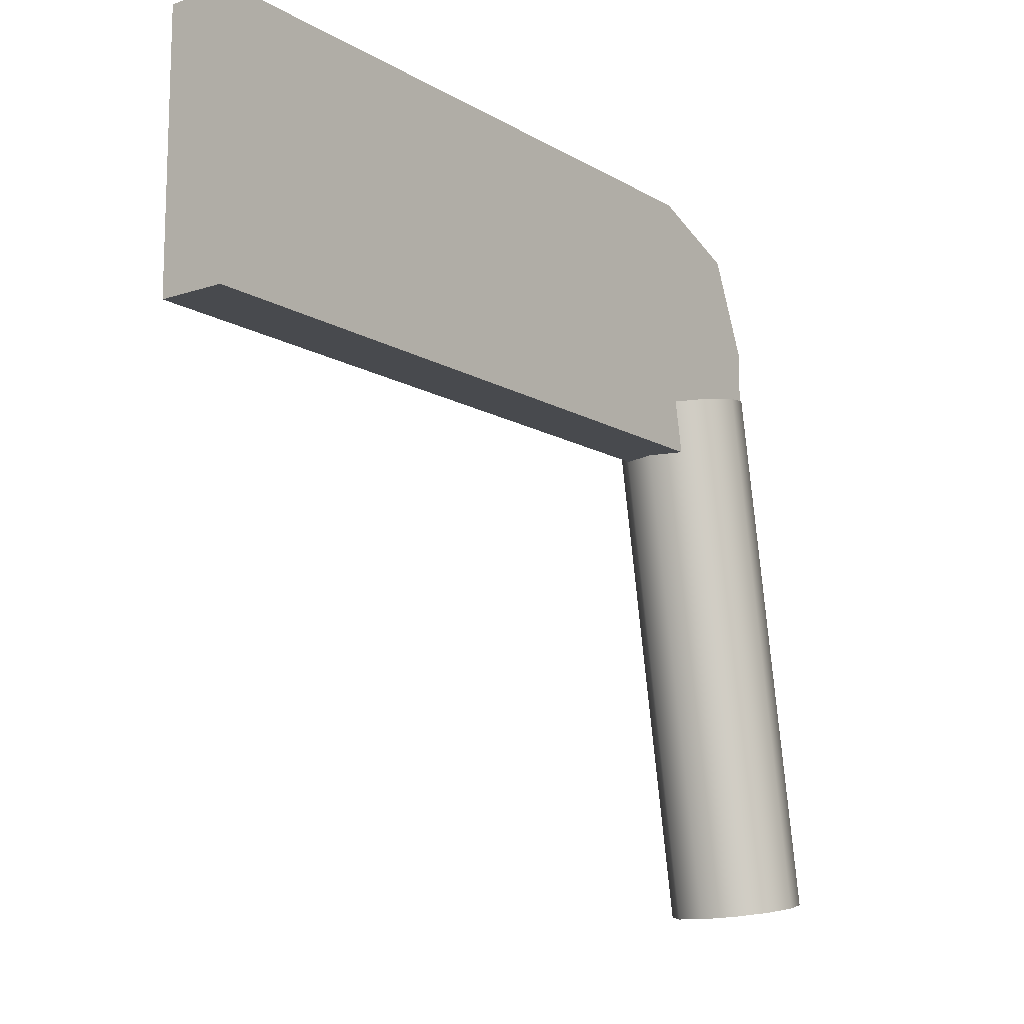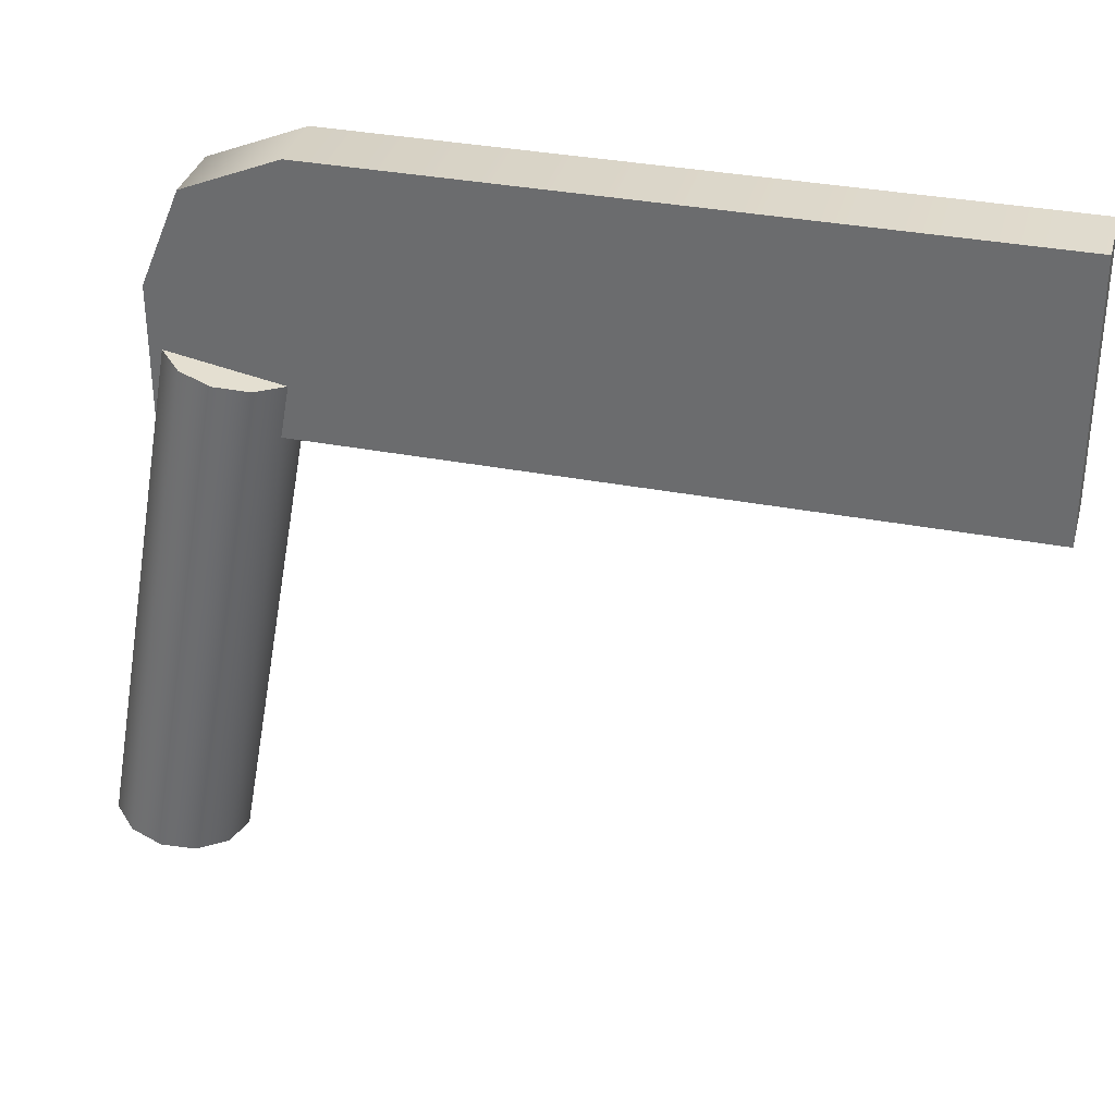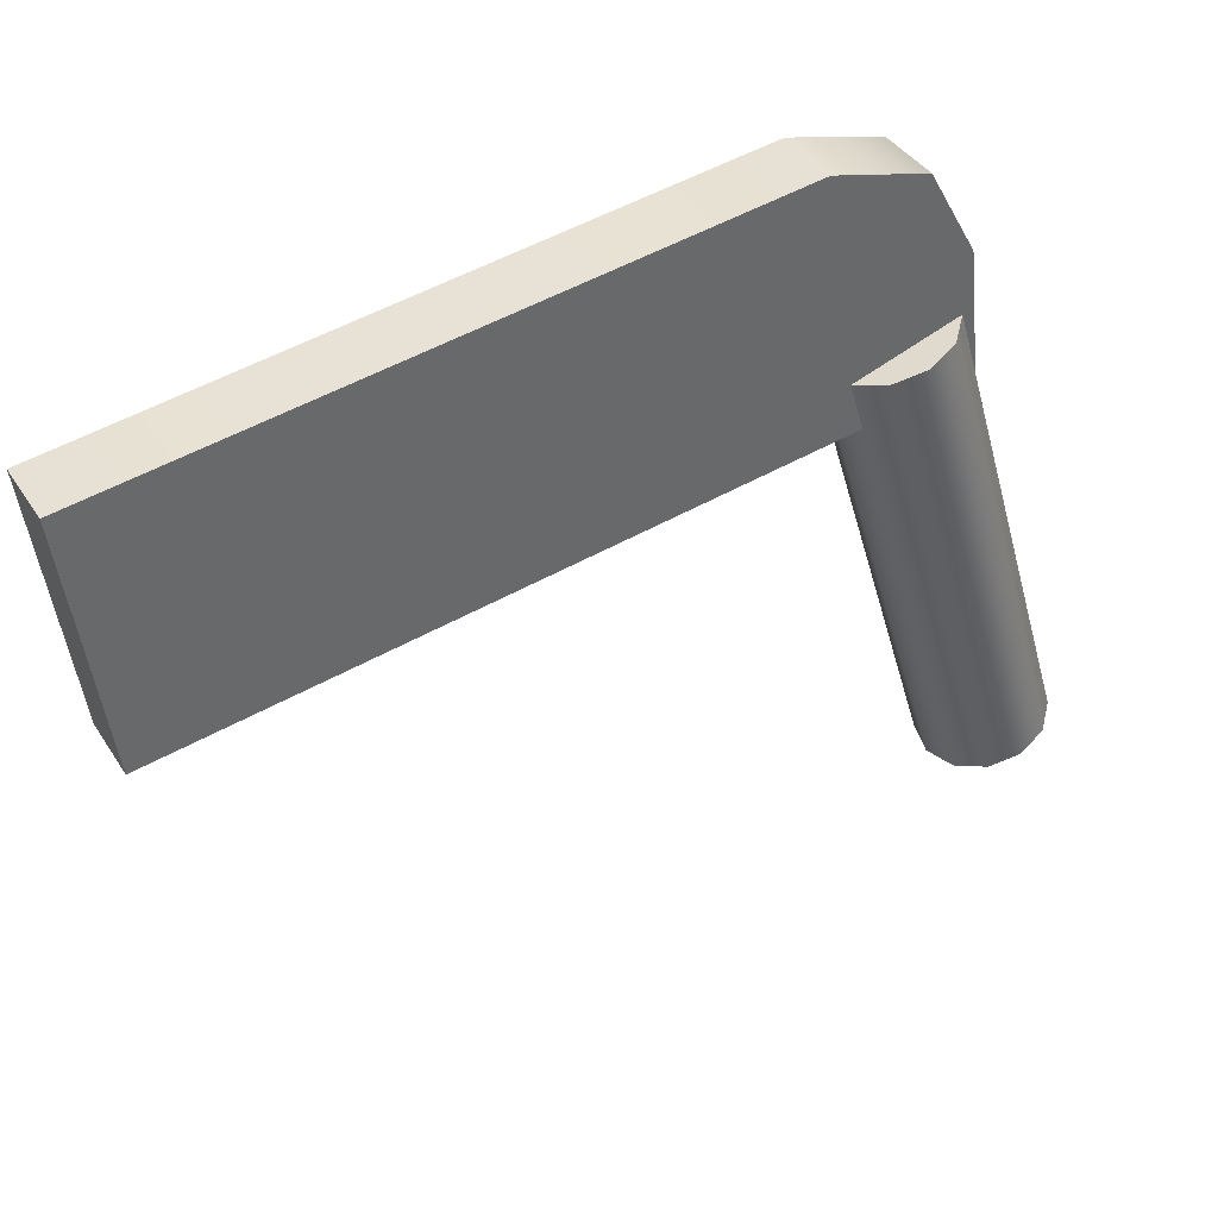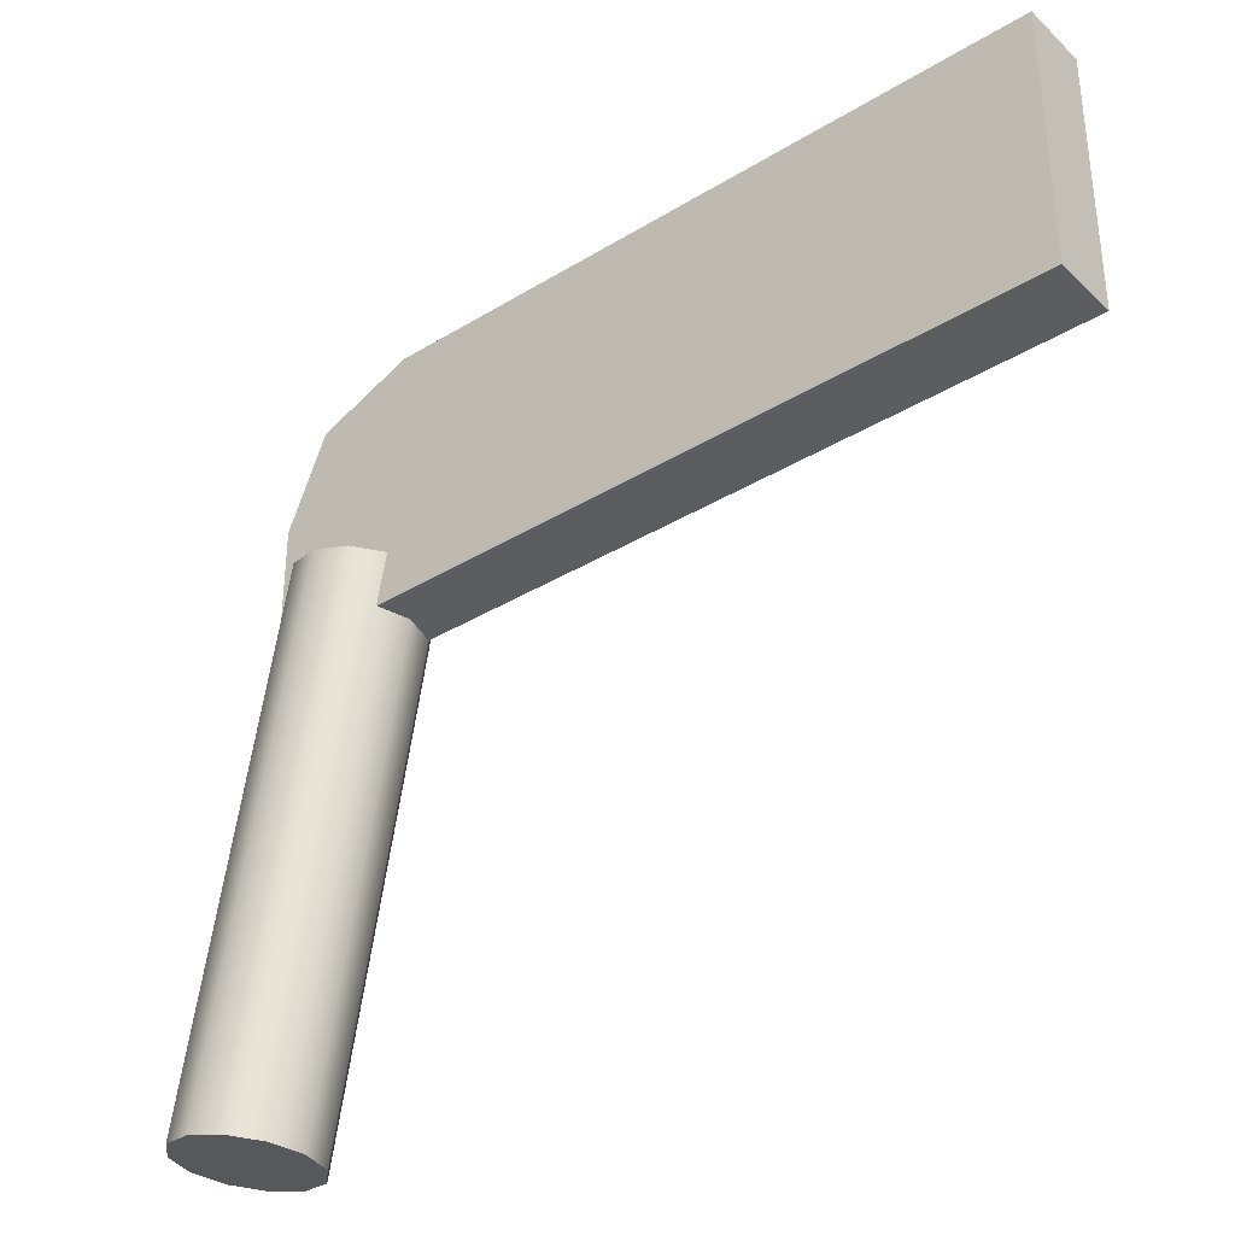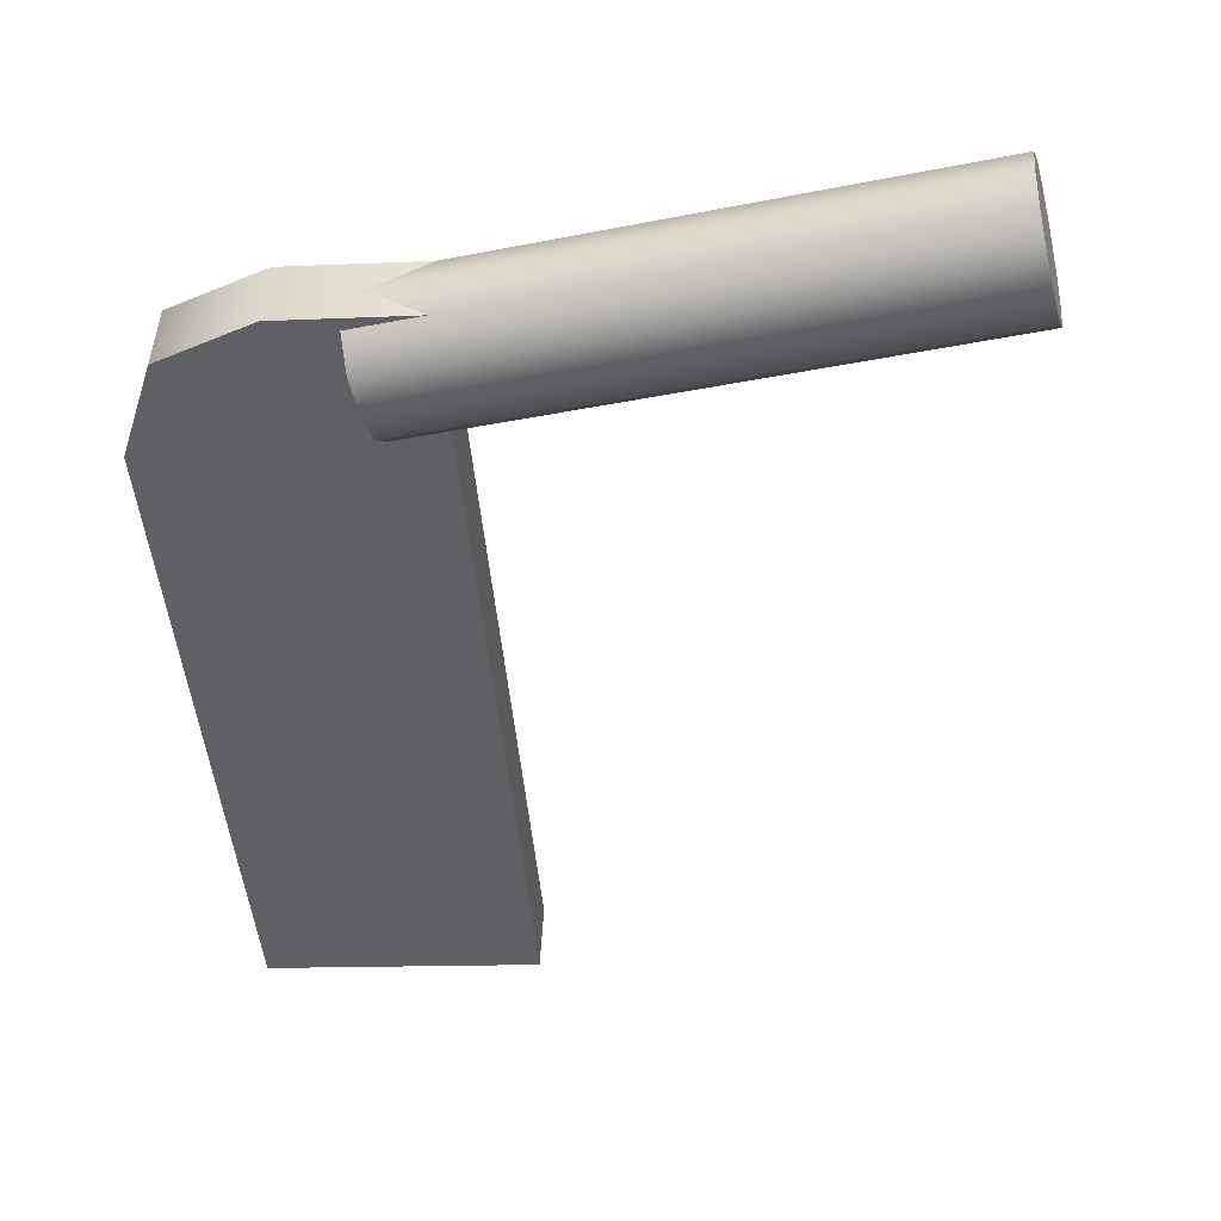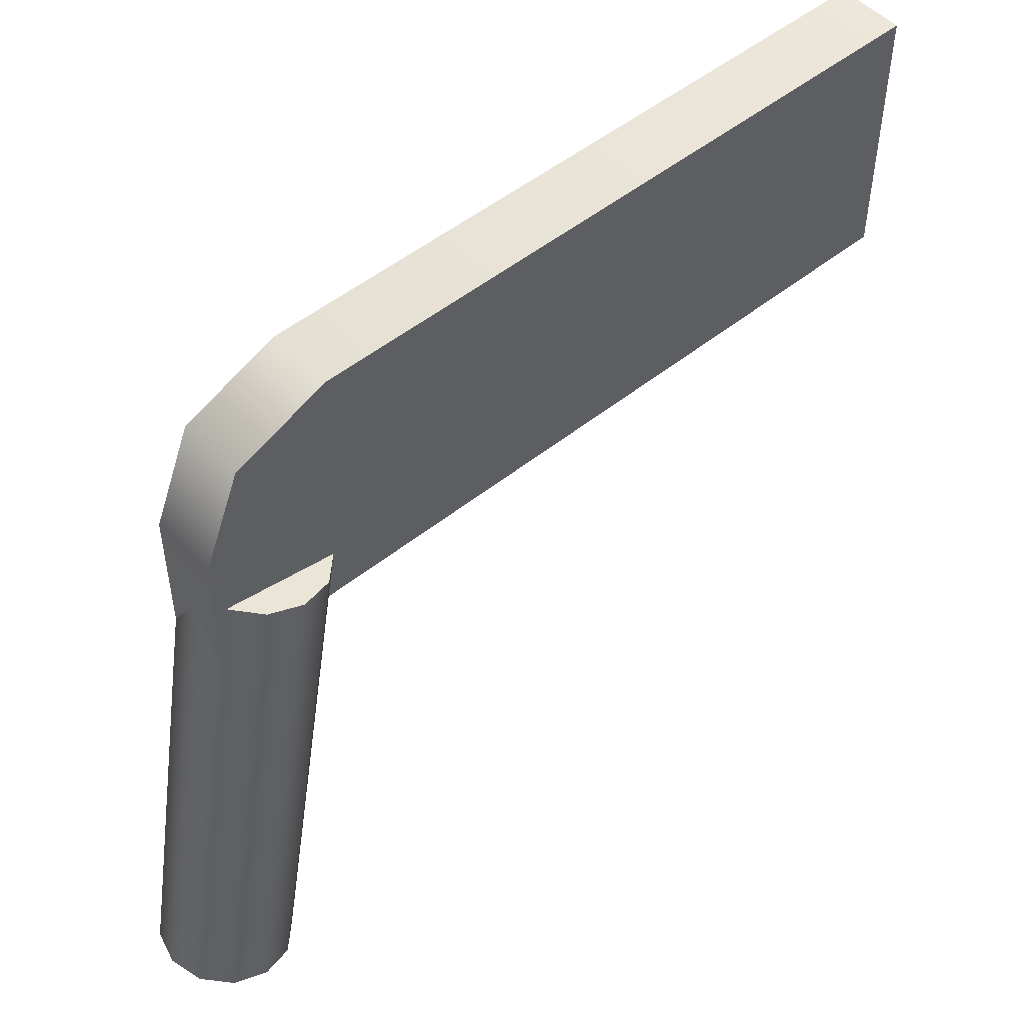
<metadata>
{"format":"obj","ext":"obj","renderer":"f3d","projection":"perspective","resolution":1024,"background":"white","views":[{"elev":-13.3,"azim":157.4,"up":"+Y"},{"elev":33.8,"azim":44.7,"up":"+Y"},{"elev":-46.3,"azim":-174.0,"up":"+Z"},{"elev":-35.4,"azim":69.0,"up":"+Y"},{"elev":-15.0,"azim":-84.5,"up":"+Z"},{"elev":50.6,"azim":-11.4,"up":"+Y"}]}
</metadata>
<code>
g
v -0.01174 0.1 0.009665
v -0.01174 0.08 0.009665
v -0.01424 0.1 0.005335
v -0.01424 0.08 0.005335
v -0.0662 0.08 0.03533
v -0.0637 0.08 0.03966
v -0.06047 0.0847 0.03491
v -0.0562 0.08383 0.03245
v -0.05803 0.08394 0.03061
v -0.0605 0.08426 0.02993
v -0.06297 0.0847 0.03058
v -0.06477 0.08513 0.03239
v -0.06541 0.08545 0.03488
v -0.06473 0.08556 0.03737
v -0.06291 0.08545 0.03921
v -0.06044 0.08513 0.03989
v -0.05797 0.0847 0.03924
v -0.05617 0.08426 0.03743
v -0.05553 0.08394 0.03494
v -0.06222 0.04444 0.03592
v -0.06404 0.04455 0.03409
v -0.06652 0.04487 0.0334
v -0.06899 0.0453 0.03406
v -0.07078 0.04574 0.03587
v -0.07143 0.04606 0.03835
v -0.07075 0.04617 0.04085
v -0.06893 0.04606 0.04268
v -0.06645 0.04574 0.04337
v -0.06399 0.0453 0.04272
v -0.06219 0.04487 0.0409
v -0.06154 0.04455 0.03842
v -0.06649 0.0453 0.03839
v -0.0662 0.09 0.03533
v -0.0637 0.09 0.03966
v -0.05504 0.1 0.03467
v -0.05754 0.1 0.03034
v -0.06116 0.09707 0.0382
v -0.06366 0.09707 0.03387
g mat1
f 2 4 3 1
f 6 5 4 2
f 20 21 9 8
f 21 22 10 9
f 22 23 11 10
f 23 24 12 11
f 24 25 13 12
f 25 26 14 13
f 26 27 15 14
f 27 28 16 15
f 28 29 17 16
f 29 30 18 17
f 30 31 19 18
f 31 20 8 19
f 8 9 7
f 9 10 7
f 10 11 7
f 11 12 7
f 12 13 7
f 13 14 7
f 14 15 7
f 15 16 7
f 16 17 7
f 17 18 7
f 18 19 7
f 19 8 7
f 21 20 32
f 22 21 32
f 23 22 32
f 24 23 32
f 25 24 32
f 26 25 32
f 27 26 32
f 28 27 32
f 29 28 32
f 30 29 32
f 31 30 32
f 20 31 32
f 36 38 37 35
f 38 33 34 37
f 5 6 34 33
f 1 3 36 35
f 5 33 38 36
f 3 4 5 36
f 35 37 34 6
f 2 1 35 6

</code>
